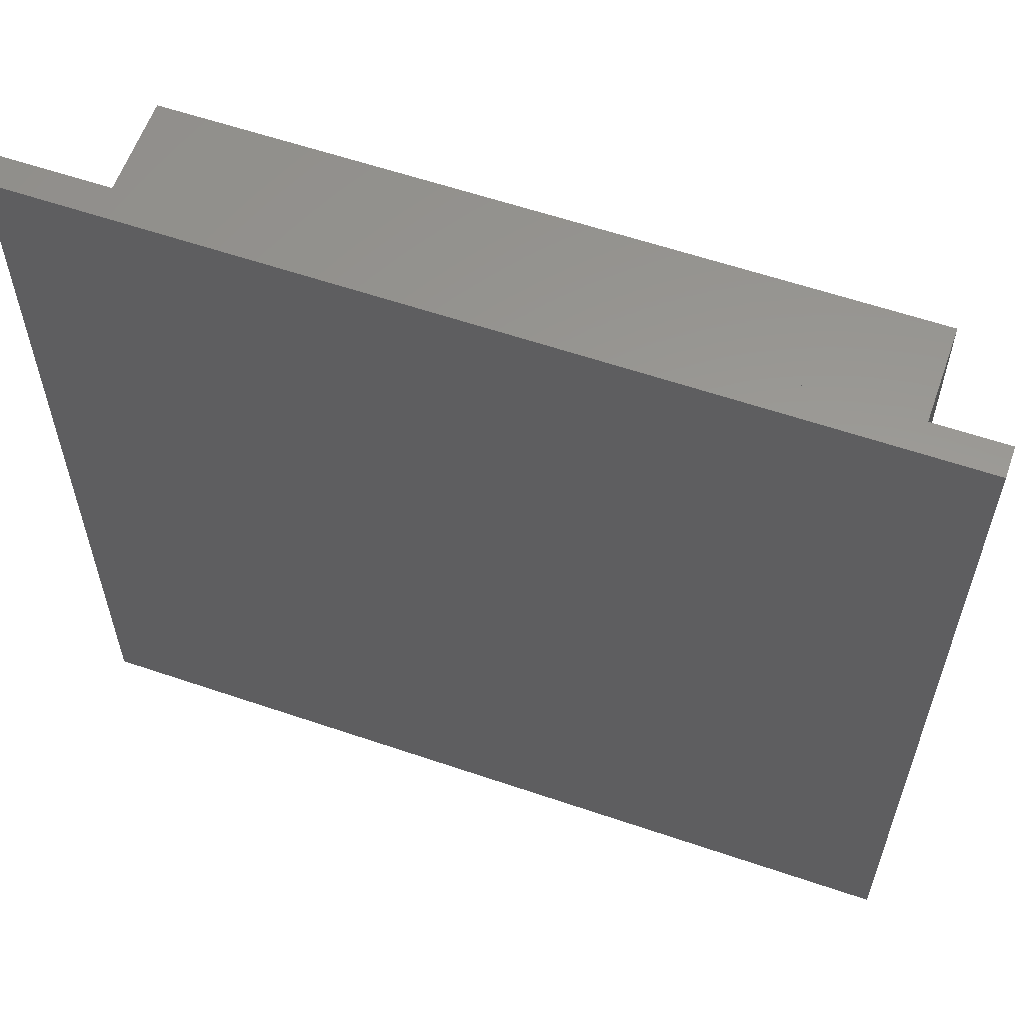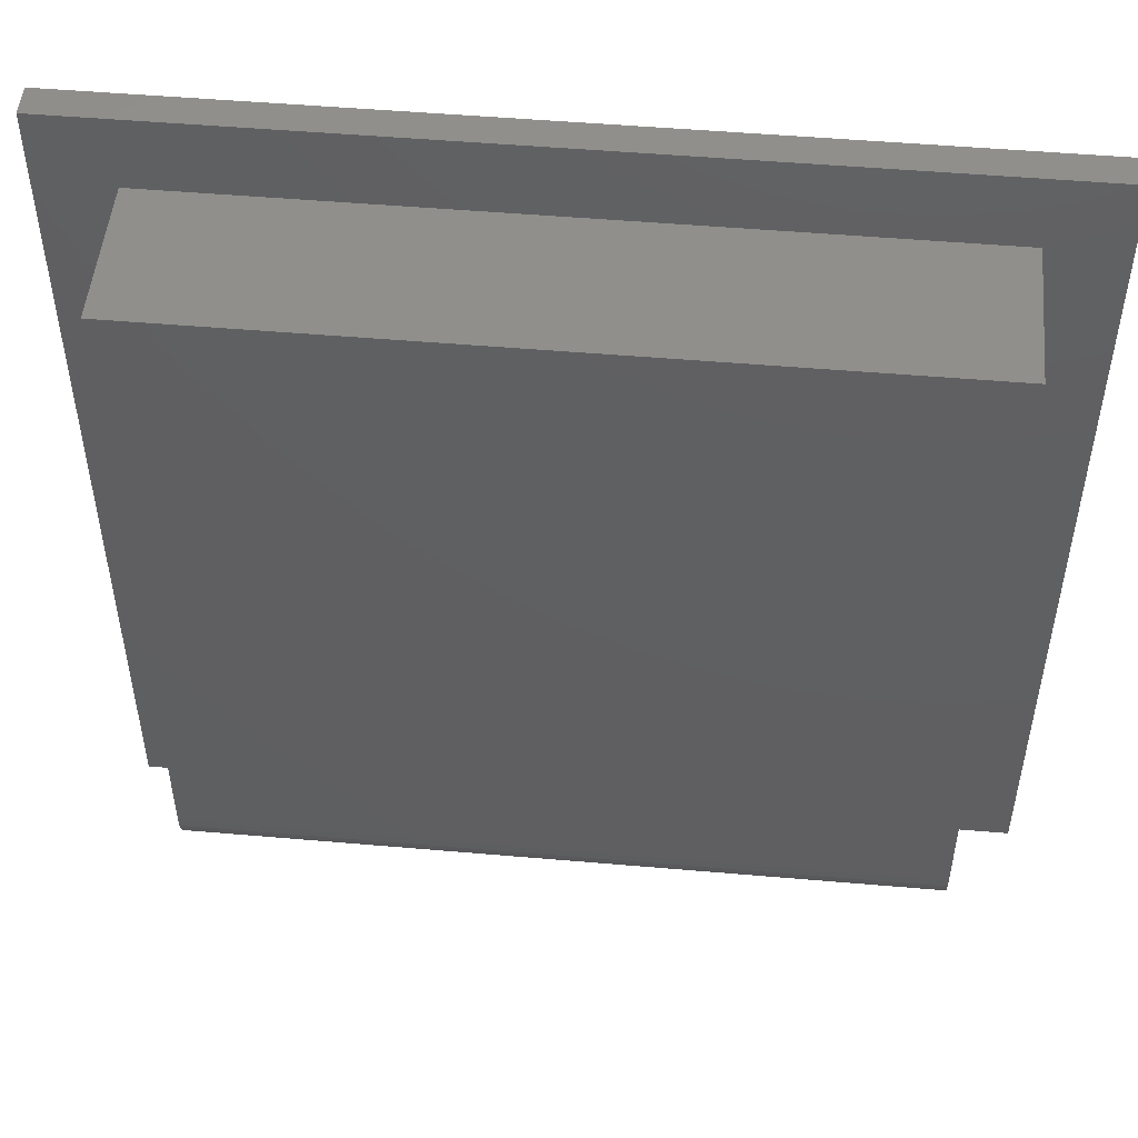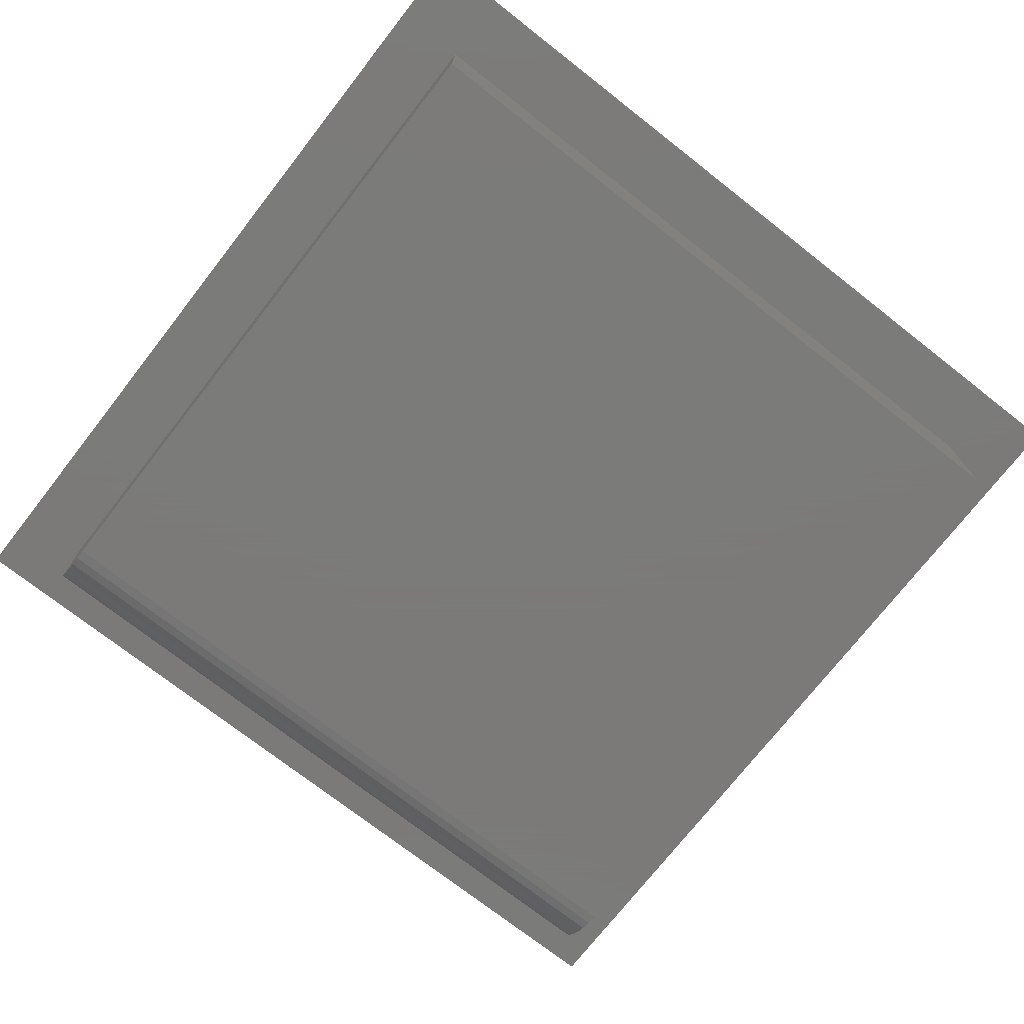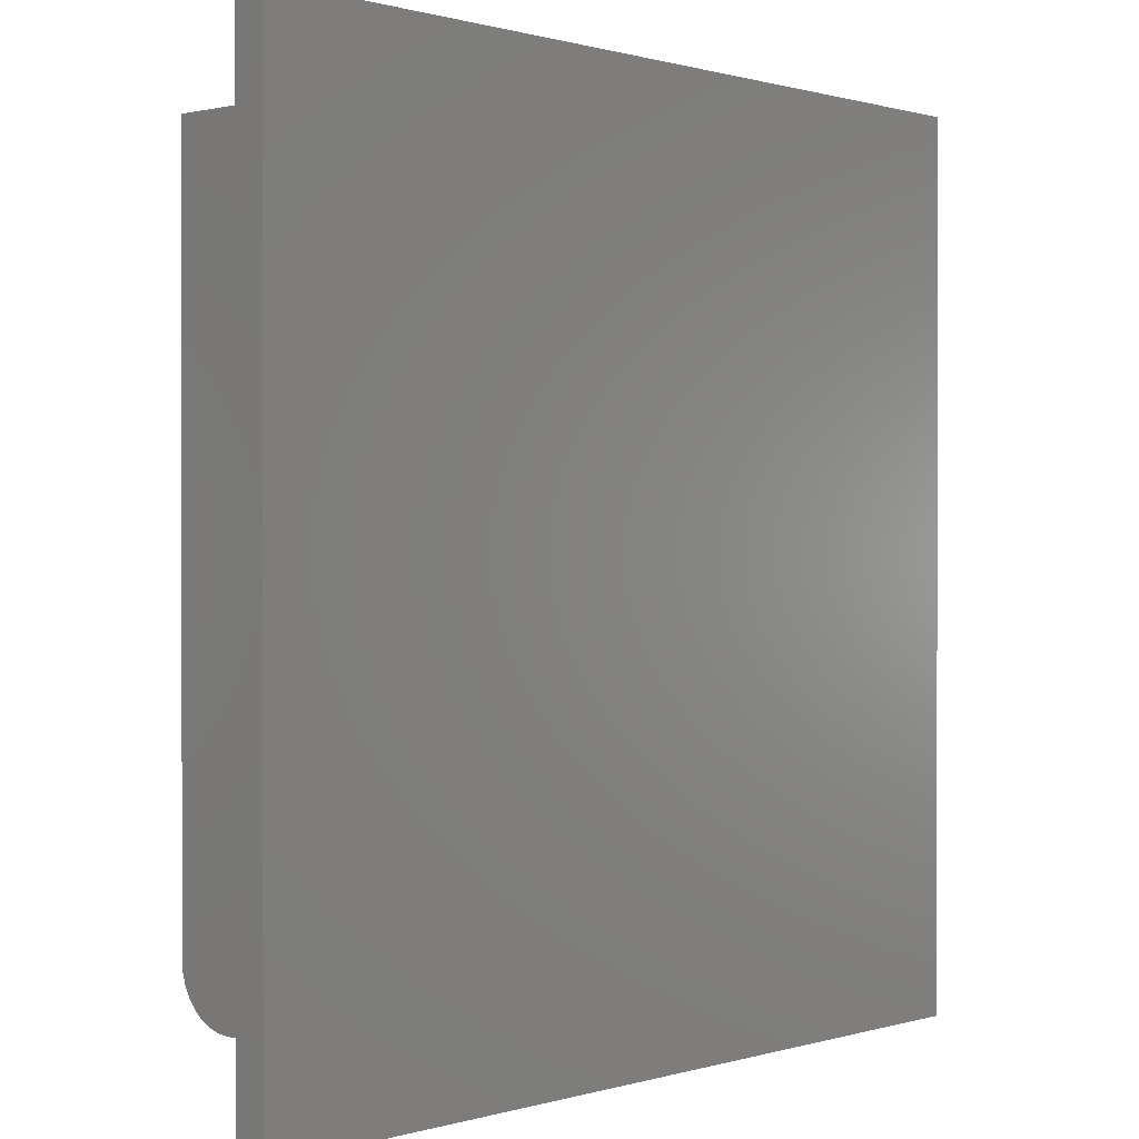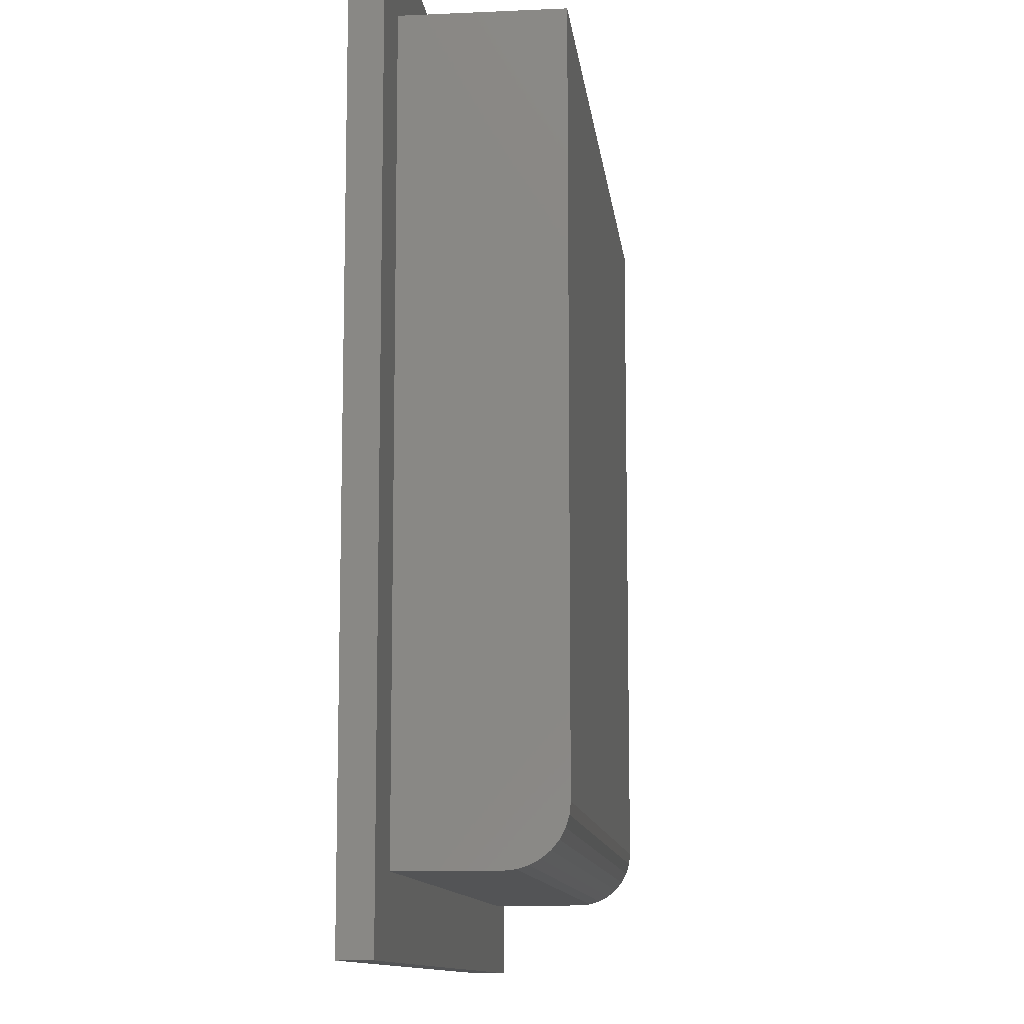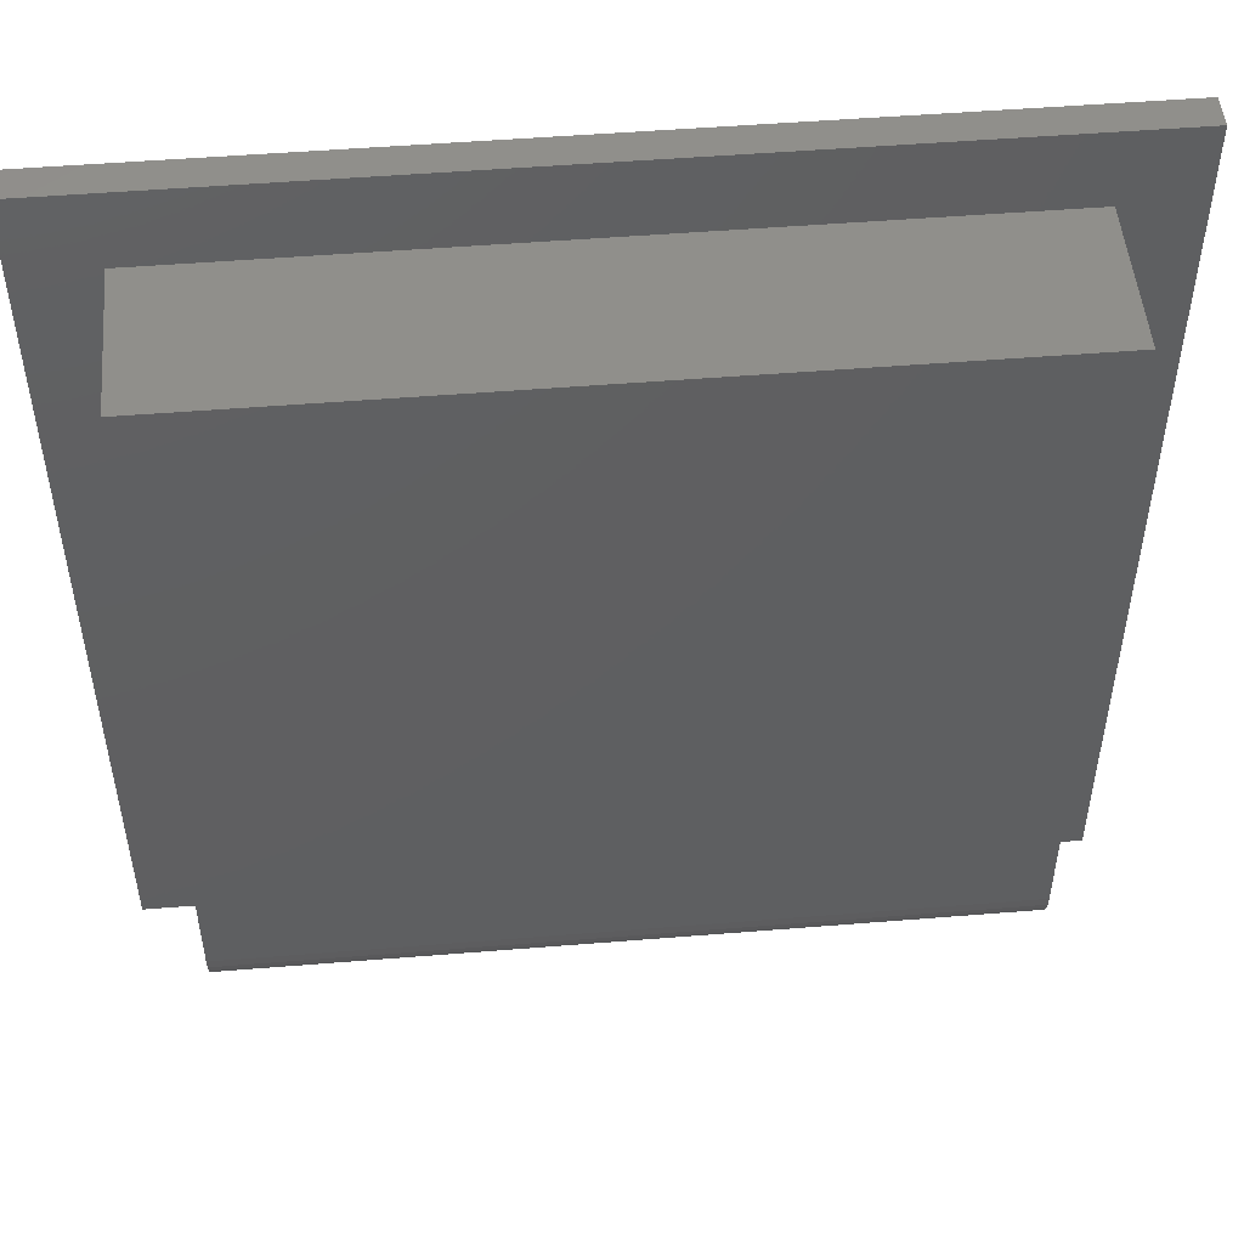
<metadata>
{"format":"stl","ext":"stl","renderer":"f3d","projection":"perspective","resolution":1024,"background":"white","views":[{"elev":59.4,"azim":19.3,"up":"+Y"},{"elev":50.5,"azim":-174.6,"up":"+Y"},{"elev":-73.9,"azim":142.0,"up":"+Z"},{"elev":0.5,"azim":-48.1,"up":"+Y"},{"elev":-11.2,"azim":96.4,"up":"+Y"},{"elev":50.4,"azim":174.9,"up":"+Y"}]}
</metadata>
<code>
# stl→obj: 32 verts, 60 faces
v -0.5595 -0.5595 0.2266
v 0.5595 -0.5595 0.2266
v -0.5595 0.5595 0.2266
v 0.5595 0.5595 0.2266
v -0.5595 0.5595 0.1875
v -0.4678 -0.4678 0.1875
v -0.5595 -0.5595 0.1875
v 0.4678 -0.4678 0.1875
v 0.5595 -0.5595 0.1875
v -0.4678 0.4678 0.1875
v 0.5595 0.5595 0.1875
v 0.4678 0.4678 0.1875
v -0.4678 0.4678 0
v -0.4678 -0.3975 0
v -0.4678 -0.4112 0.001351
v -0.4678 -0.4244 0.005352
v -0.4678 -0.4365 0.01185
v -0.4678 -0.4472 0.02059
v -0.4678 -0.4559 0.03125
v -0.4678 -0.4624 0.04341
v -0.4678 -0.4664 0.0566
v -0.4678 -0.4678 0.07031
v 0.4678 -0.4678 0.07031
v 0.4678 -0.4664 0.0566
v 0.4678 -0.3975 0
v 0.4678 0.4678 0
v 0.4678 -0.4624 0.04341
v 0.4678 -0.4559 0.03125
v 0.4678 -0.4472 0.02059
v 0.4678 -0.4365 0.01185
v 0.4678 -0.4244 0.005352
v 0.4678 -0.4112 0.001351
f 1 2 3
f 3 2 4
f 5 6 7
f 7 6 8
f 7 8 9
f 6 5 10
f 10 5 11
f 10 11 12
f 12 11 9
f 12 9 8
f 6 10 13
f 6 13 14
f 6 14 15
f 6 15 16
f 6 16 17
f 6 17 18
f 6 18 19
f 6 19 20
f 6 20 21
f 6 21 22
f 23 24 8
f 25 26 12
f 25 12 8
f 25 8 24
f 25 24 27
f 25 27 28
f 25 28 29
f 25 29 30
f 25 30 31
f 25 31 32
f 6 22 8
f 8 22 23
f 12 26 10
f 10 26 13
f 3 5 1
f 1 5 7
f 4 11 3
f 3 11 5
f 2 9 4
f 4 9 11
f 1 7 2
f 2 7 9
f 14 13 25
f 25 13 26
f 14 25 15
f 15 25 32
f 15 32 16
f 16 32 31
f 16 31 17
f 17 31 30
f 17 30 18
f 18 30 29
f 18 29 19
f 19 29 28
f 19 28 20
f 20 28 27
f 20 27 21
f 21 27 24
f 21 24 22
f 22 24 23

</code>
